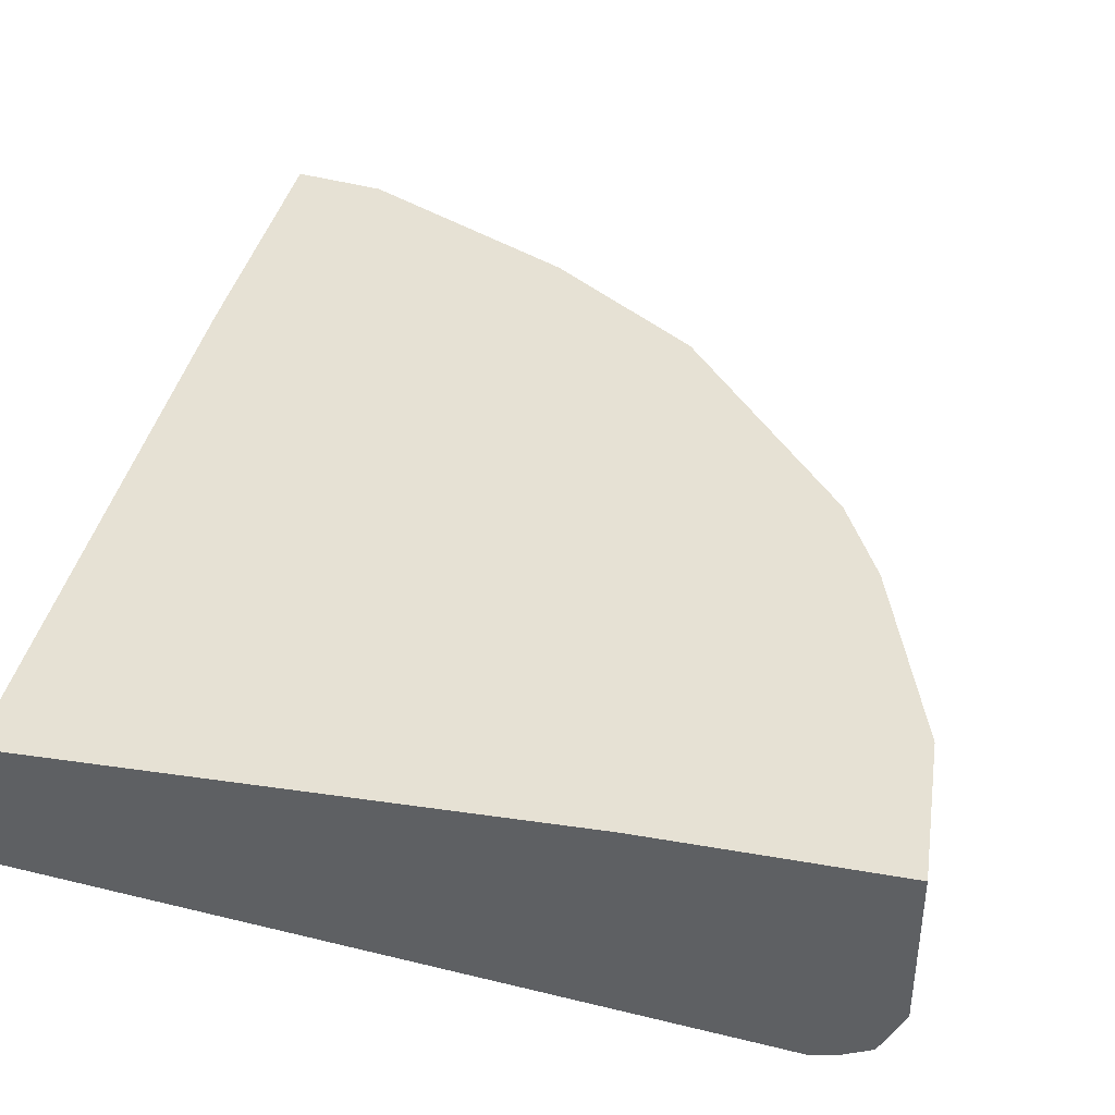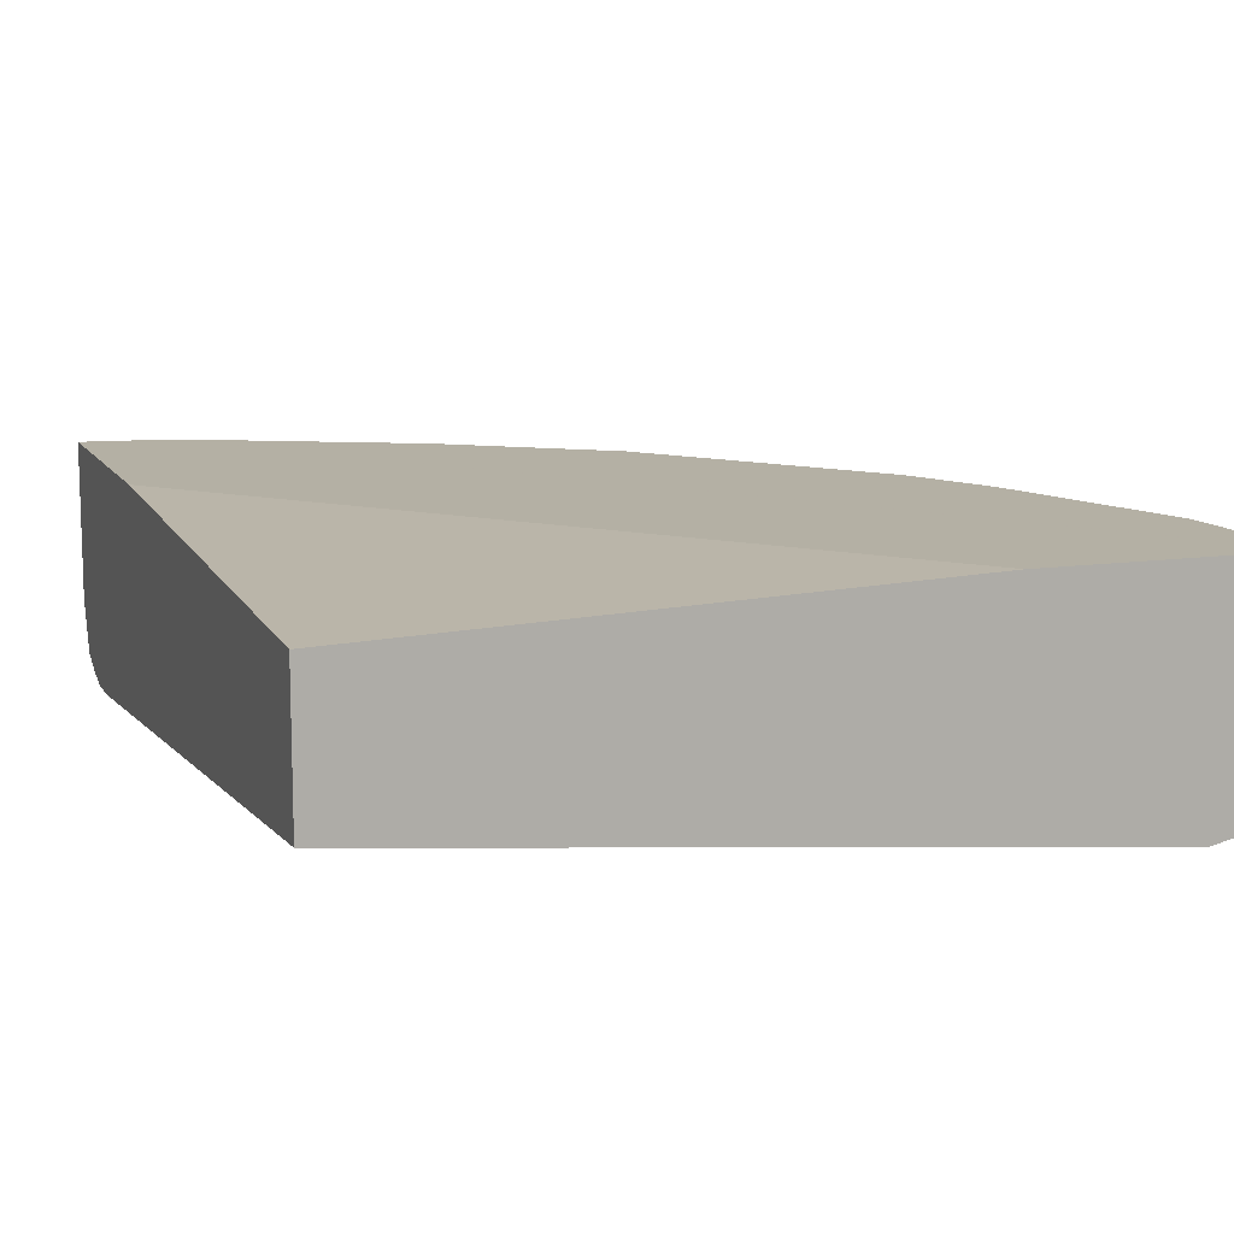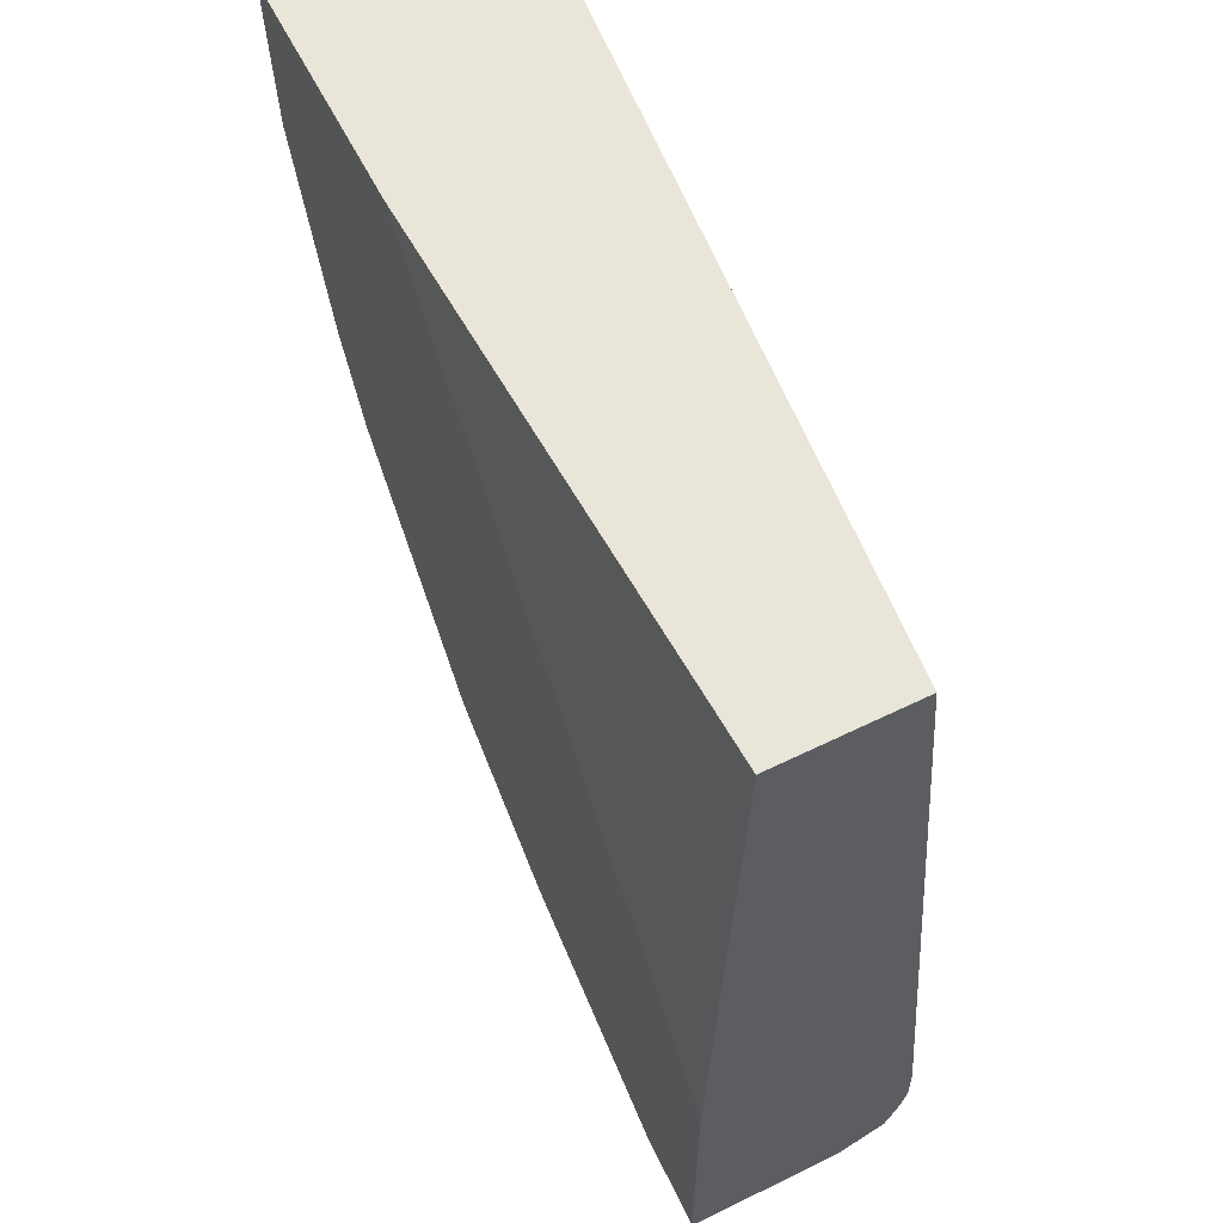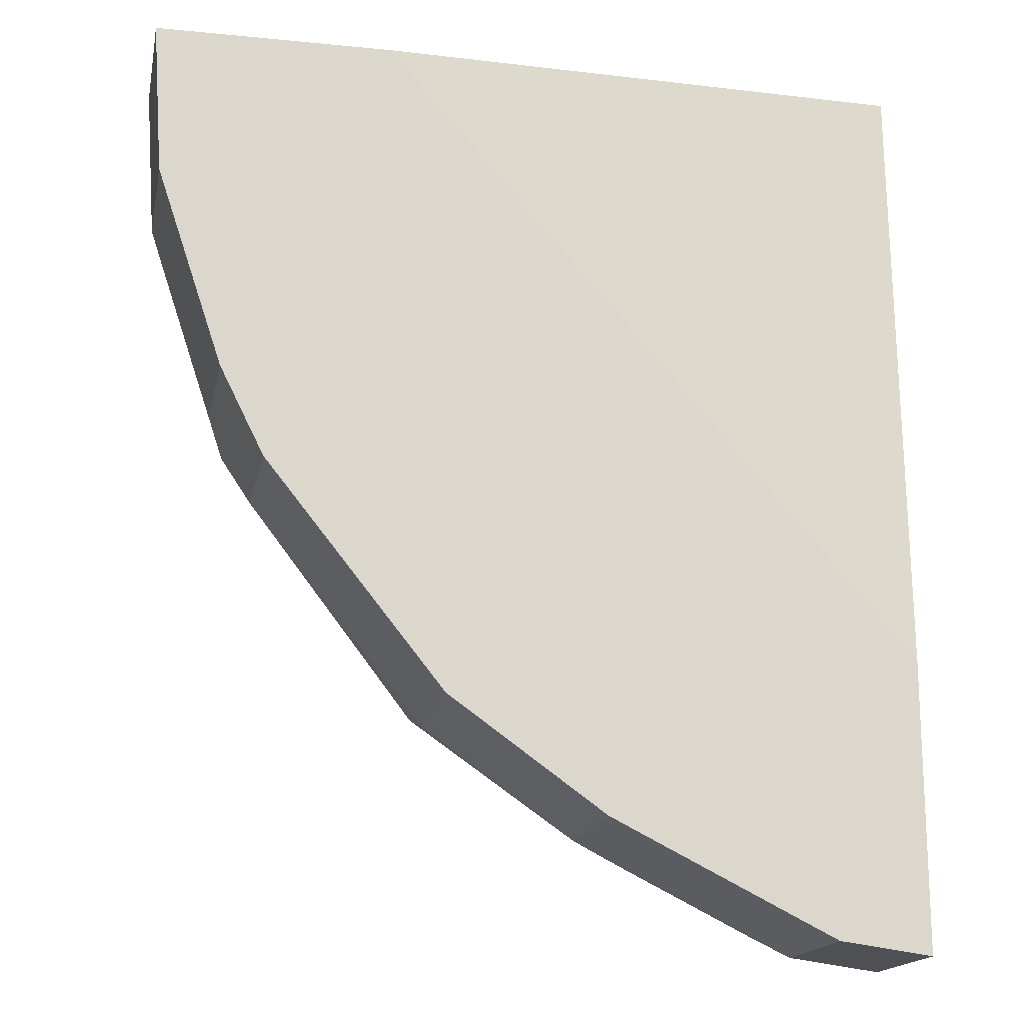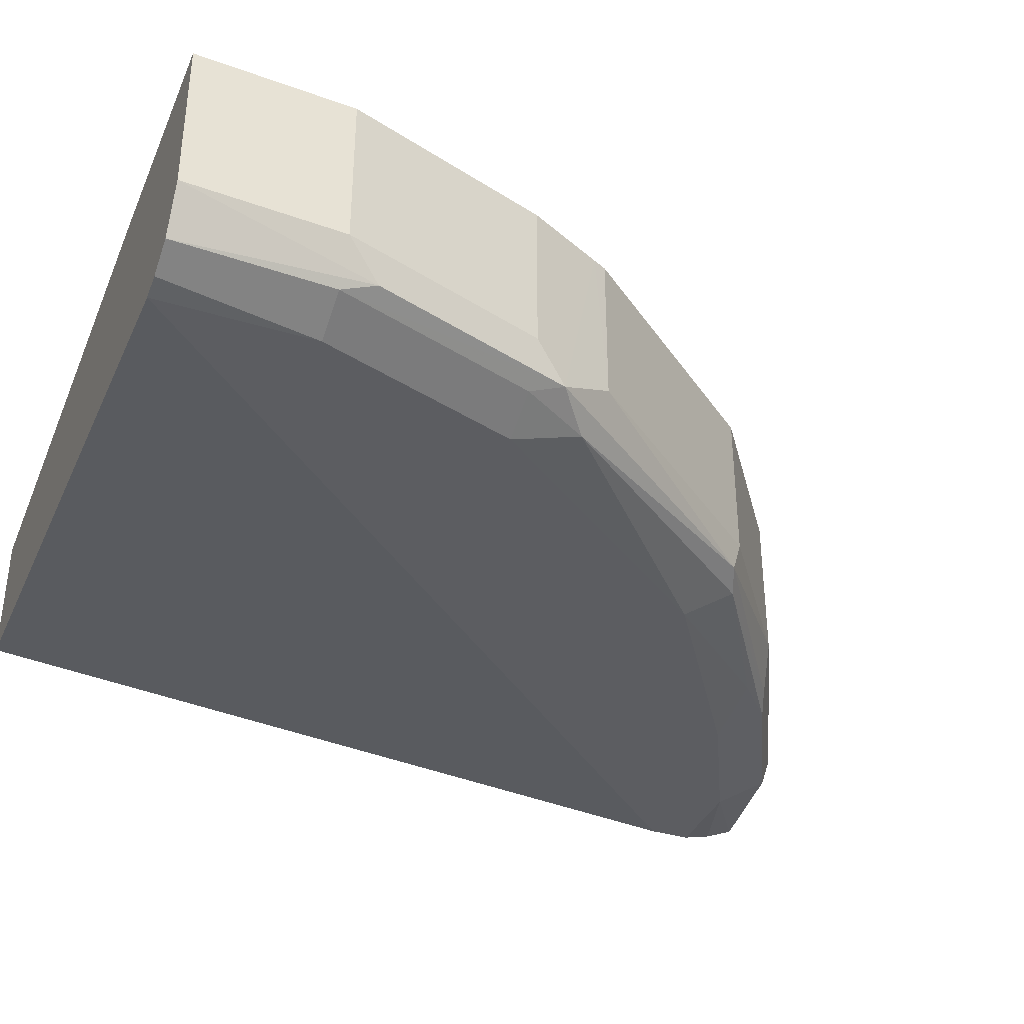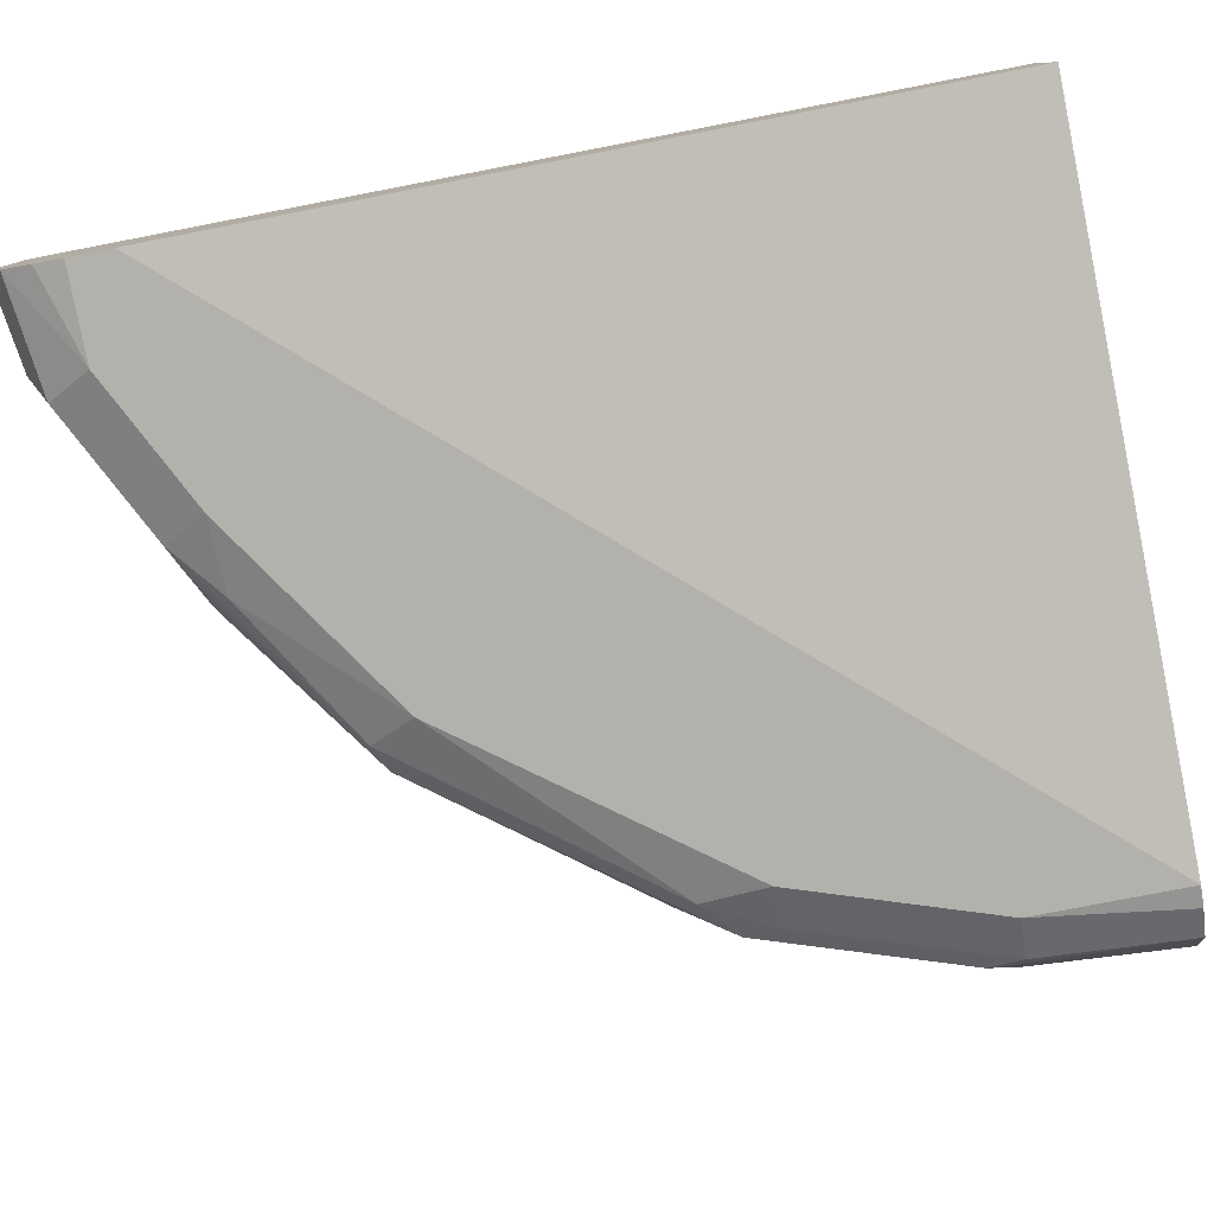
<metadata>
{"format":"obj","ext":"obj","renderer":"f3d","projection":"perspective","resolution":1024,"background":"white","views":[{"elev":39.0,"azim":12.5,"up":"+Y"},{"elev":11.4,"azim":-19.5,"up":"+Y"},{"elev":59.7,"azim":-116.7,"up":"+Z"},{"elev":-17.0,"azim":168.8,"up":"+Z"},{"elev":-36.5,"azim":68.5,"up":"+Y"},{"elev":-79.1,"azim":-79.1,"up":"+Y"}]}
</metadata>
<code>
v 0.5239 -0.5417 0.1394
v 0.4089 -0.5417 0.1394
v 0.5239 -0.6164 0.1394
v 0.519 -0.5417 0.06486
v 0.1502 -0.5515 0.1394
v 0.1502 -0.5417 -0.1584
v 0.5127 -0.6388 0.1394
v 0.5109 -0.6326 0.04863
v 0.519 -0.6164 0.06486
v 0.4866 -0.5417 -0.03246
v 0.1502 -0.6164 0.1394
v 0.1502 -0.5417 -0.298
v 0.4975 -0.6464 0.1394
v 0.5082 -0.638 0.06486
v 0.4785 -0.6326 -0.04869
v 0.4866 -0.6164 -0.03246
v 0.4758 -0.5417 -0.05409
v 0.4866 -0.6488 0.1394
v 0.1502 -0.6488 -0.2391
v 0.1947 -0.5417 -0.2919
v 0.1502 -0.6164 -0.298
v 0.4866 -0.6488 0.06486
v 0.4758 -0.638 -0.03246
v 0.4582 -0.6407 -0.06492
v 0.3812 -0.6326 -0.1784
v 0.465 -0.6164 -0.07571
v 0.4682 -0.5417 -0.06916
v 0.1502 -0.6488 -0.2595
v 0.2012 -0.5417 -0.2887
v 0.1947 -0.6164 -0.2919
v 0.2055 -0.638 -0.2811
v 0.1502 -0.6396 -0.2874
v 0.4541 -0.6488 -0.03246
v 0.3568 -0.6488 -0.1622
v 0.3677 -0.638 -0.1838
v 0.2839 -0.6326 -0.2433
v 0.3028 -0.6164 -0.2379
v 0.3784 -0.6164 -0.1838
v 0.465 -0.5417 -0.07571
v 0.1947 -0.6488 -0.2595
v 0.1502 -0.6454 -0.2732
v 0.2163 -0.6164 -0.2811
v 0.2877 -0.5417 -0.2454
v 0.2704 -0.638 -0.2487
v 0.2595 -0.6488 -0.2271
v 0.296 -0.6407 -0.2271
v 0.2595 -0.6164 -0.2595
v 0.2812 -0.6164 -0.2487
v 0.3028 -0.5417 -0.2379
v 0.3784 -0.5417 -0.1838
f 26 38 50
f 24 34 35
f 26 39 27
f 25 38 26
f 25 37 38
f 25 36 37
f 25 35 36
f 24 33 34
f 24 35 25
f 23 33 24
f 18 34 33
f 21 31 32
f 21 30 31
f 20 29 30
f 18 33 22
f 18 45 34
f 18 40 45
f 18 28 40
f 18 19 28
f 15 23 24
f 26 50 39
f 15 27 17
f 28 41 40
f 35 44 36
f 29 43 42
f 15 26 27
f 43 48 47
f 42 43 47
f 40 44 45
f 37 50 38
f 37 49 50
f 37 43 49
f 37 48 43
f 36 48 37
f 36 47 48
f 36 42 47
f 35 46 44
f 34 46 35
f 34 45 46
f 32 40 41
f 31 40 32
f 31 44 40
f 31 36 44
f 31 42 36
f 44 46 45
f 30 42 31
f 29 42 30
f 15 25 26
f 1 6 2
f 14 23 15
f 2 6 5
f 1 12 6
f 1 20 12
f 1 29 20
f 1 43 29
f 1 49 43
f 1 50 49
f 1 39 50
f 1 27 39
f 3 7 8
f 1 17 27
f 1 4 10
f 1 9 4
f 1 3 9
f 1 7 3
f 1 13 7
f 1 18 13
f 15 24 25
f 1 5 11
f 1 2 5
f 1 10 17
f 3 8 9
f 1 11 18
f 4 16 10
f 4 9 16
f 14 33 23
f 13 22 14
f 13 18 22
f 12 30 21
f 12 20 30
f 11 19 18
f 10 15 17
f 10 16 15
f 9 15 16
f 14 22 33
f 8 14 15
f 8 15 9
f 5 21 32
f 5 32 41
f 5 41 28
f 5 12 21
f 5 19 11
f 7 13 14
f 7 14 8
f 5 28 19
f 5 6 12

</code>
